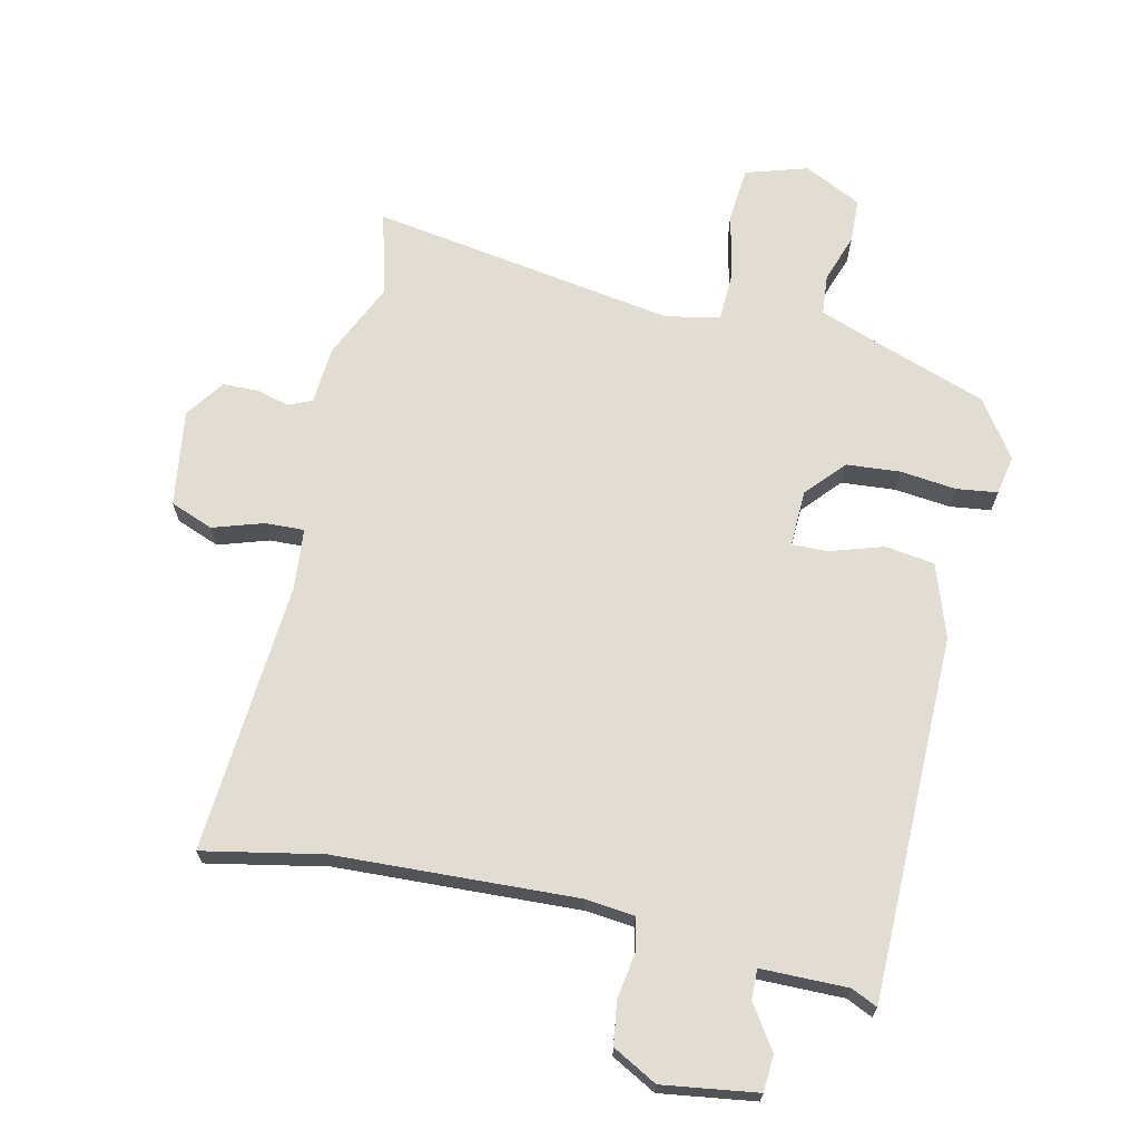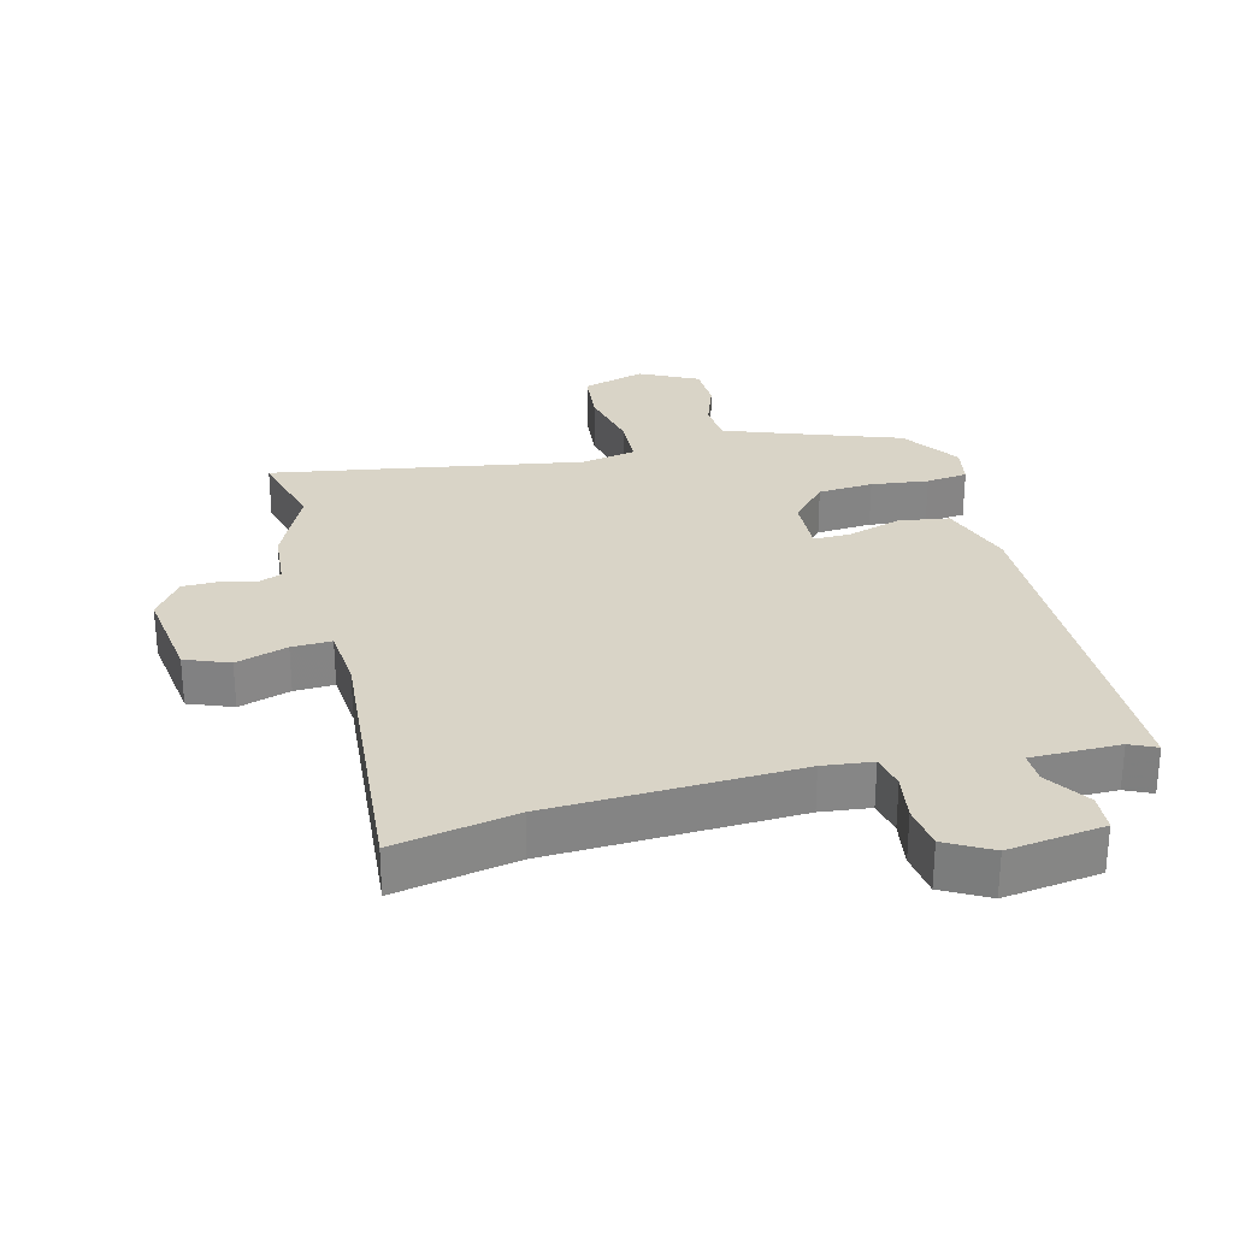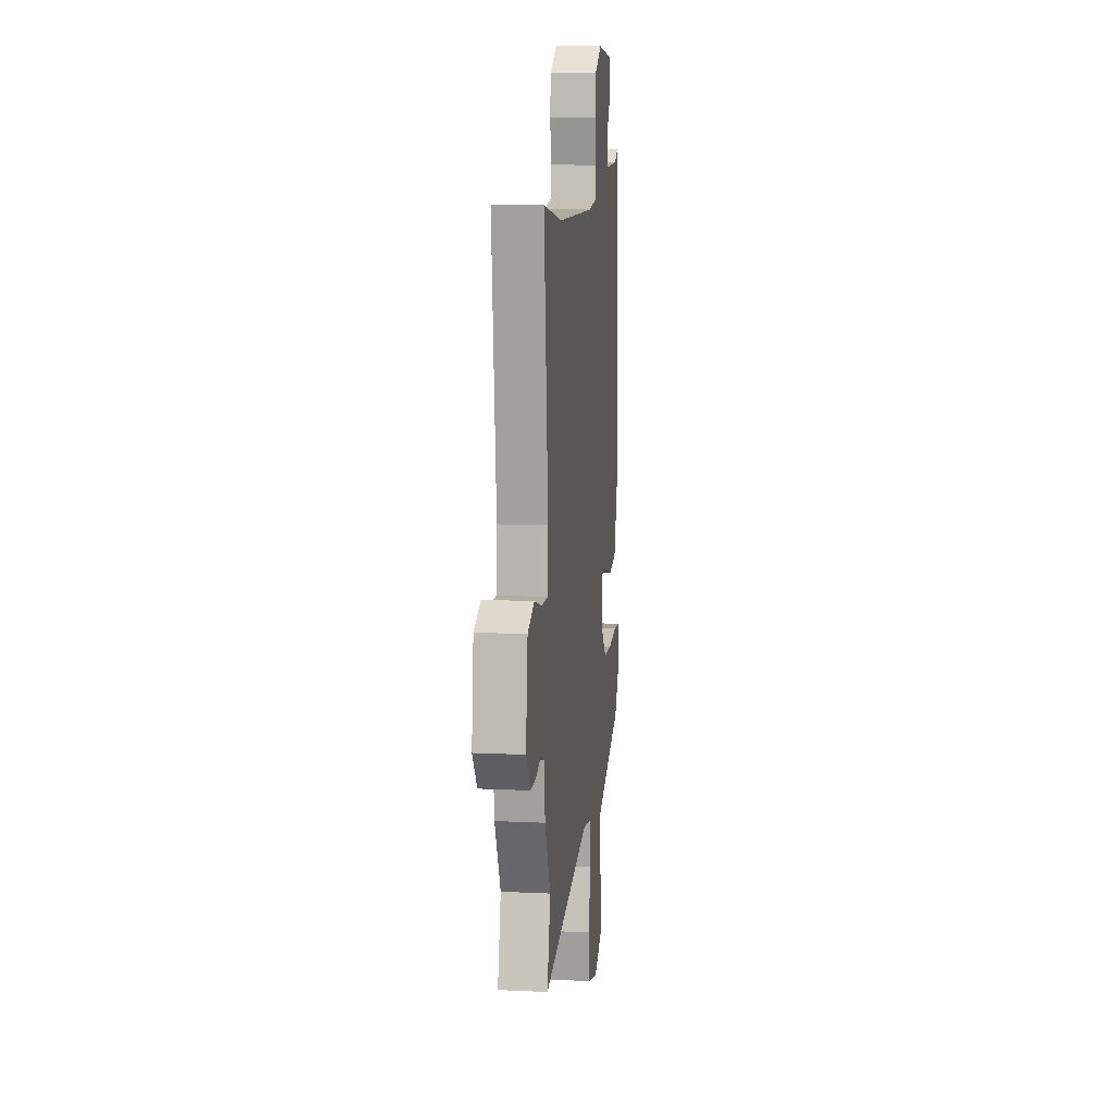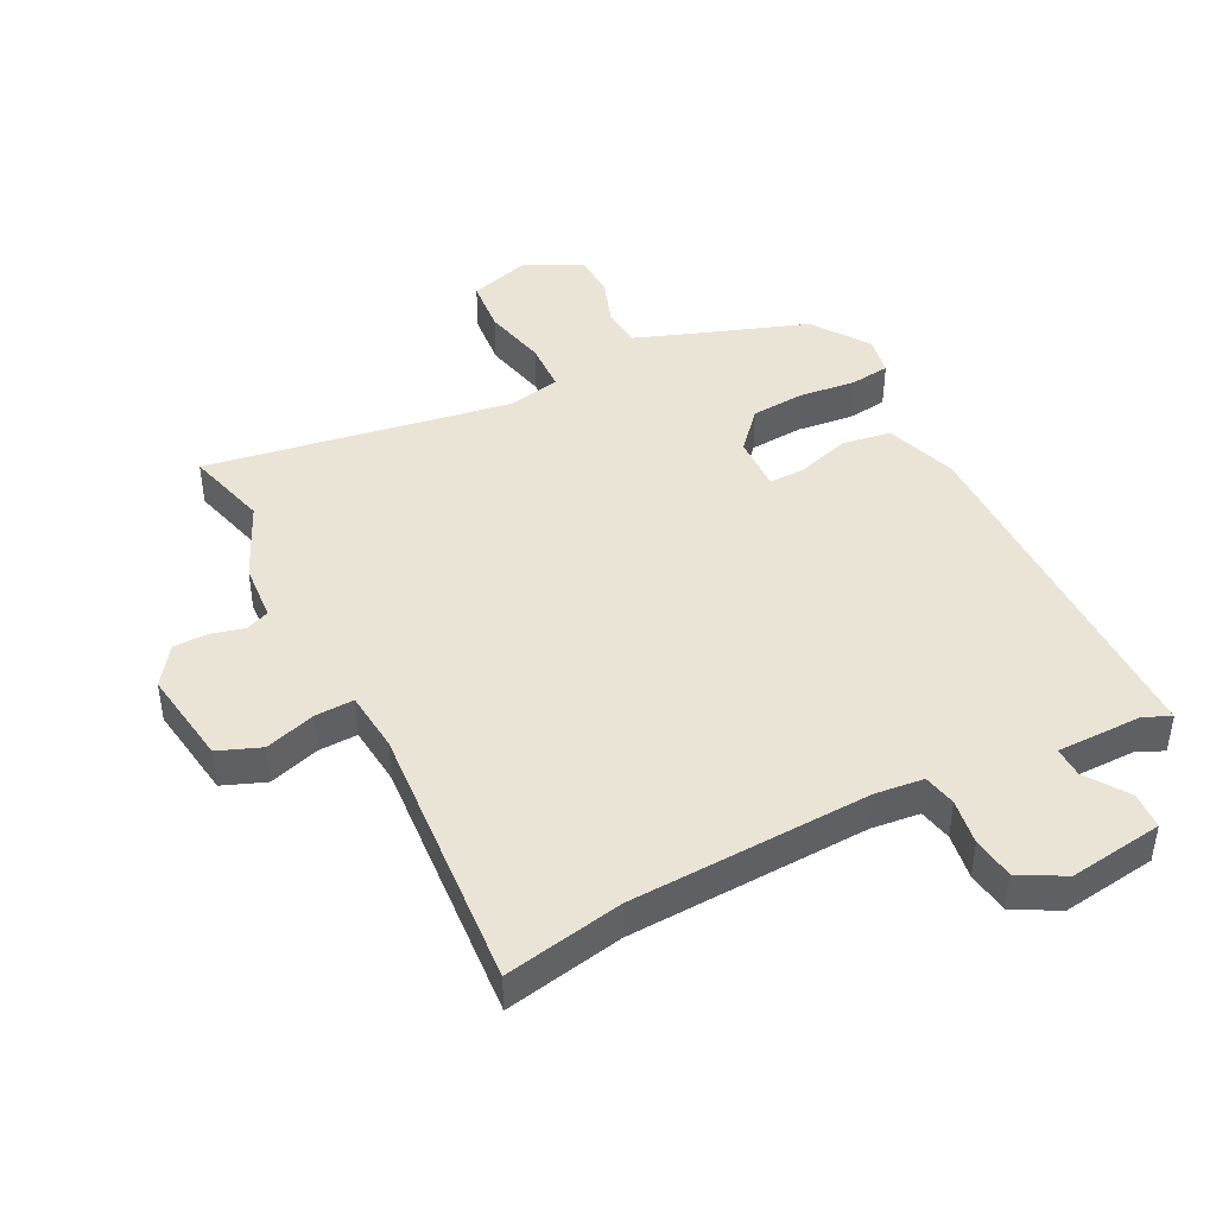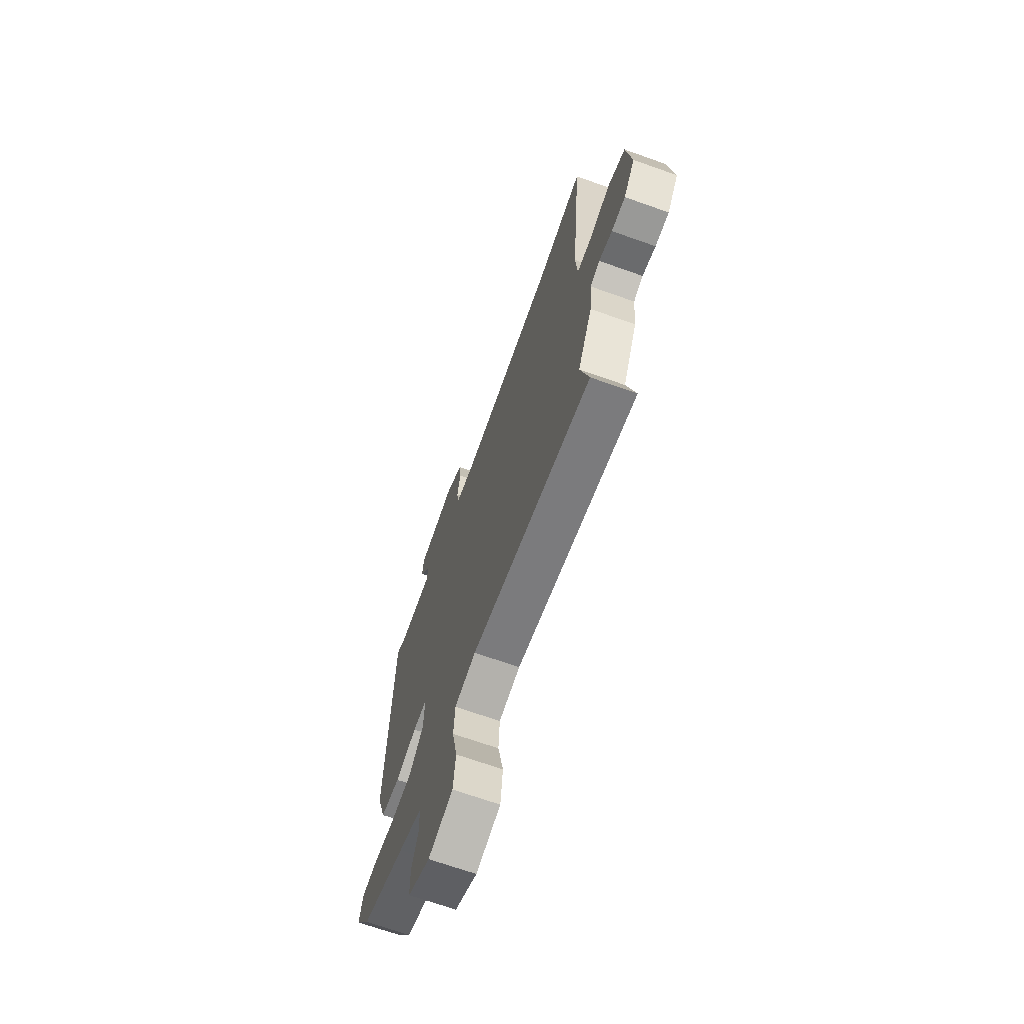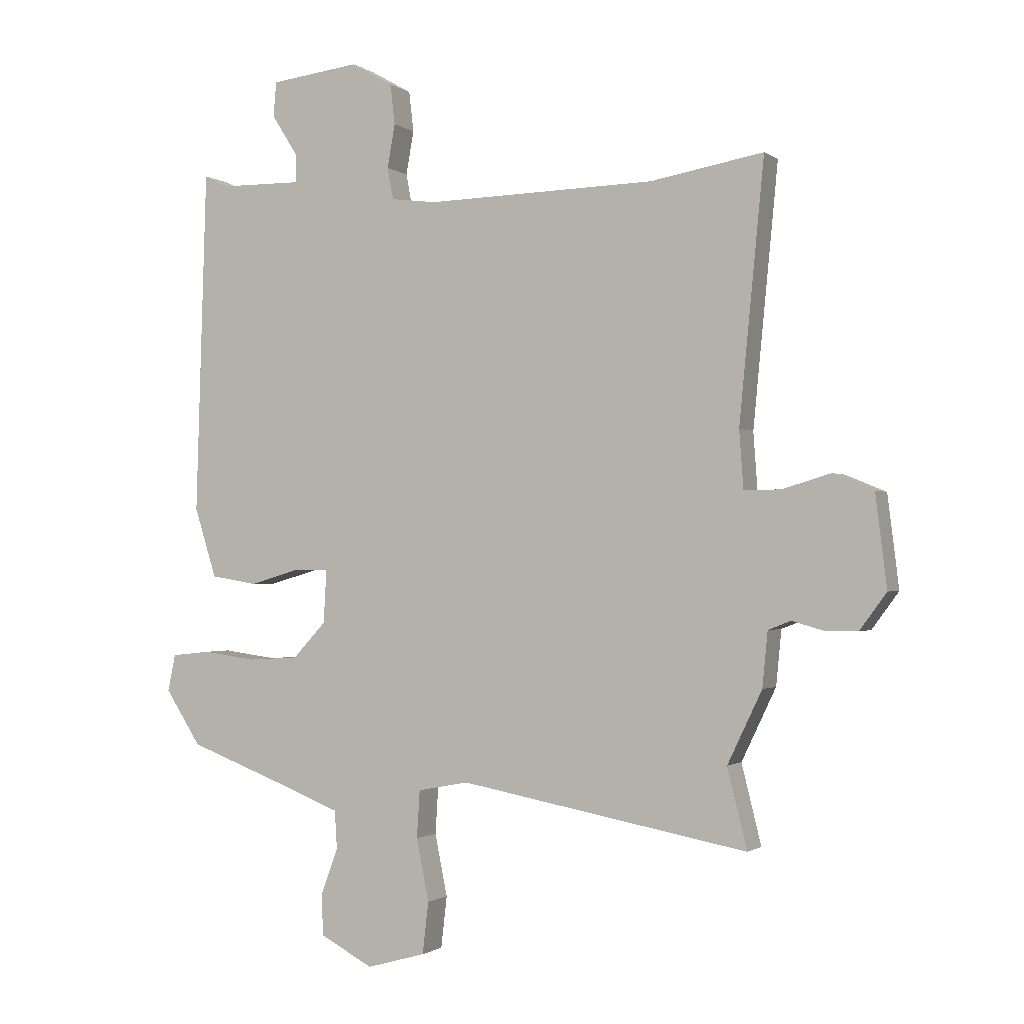
<metadata>
{"format":"obj","ext":"obj","renderer":"f3d","projection":"perspective","resolution":1024,"background":"white","views":[{"elev":68.2,"azim":11.4,"up":"+Y"},{"elev":28.4,"azim":-15.1,"up":"+Y"},{"elev":11.4,"azim":-83.3,"up":"+Z"},{"elev":43.8,"azim":-28.1,"up":"+Y"},{"elev":-68.8,"azim":-109.6,"up":"+Z"},{"elev":-1.2,"azim":-155.7,"up":"+Z"}]}
</metadata>
<code>
v -0.521 0.07 -0.584
v -0.488 0.07 -0.451
v -0.546 0.07 -0.33
v -0.555 0.07 -0.238
v -0.593 0.07 -0.223
v -0.646 0.07 -0.238
v -0.701 0.07 -0.238
v -0.746 0.07 -0.177
v -0.727 0.07 -0.023
v -0.659 0.07 0.005
v -0.578 0.07 -0.019
v -0.516 0.07 -0.02
v -0.509 0.07 0.077
v -0.551 0.07 0.509
v -0.361 0.07 0.476
v 0.024 0.07 0.467
v 0.101 0.07 0.477
v 0.111 0.07 0.53
v 0.098 0.07 0.603
v 0.106 0.07 0.671
v 0.176 0.07 0.711
v 0.327 0.07 0.693
v 0.332 0.07 0.635
v 0.288 0.07 0.566
v 0.288 0.07 0.518
v 0.426 0.07 0.52
v 0.467 0.07 0.54
v 0.485 0.07 -0.04
v 0.448 0.07 -0.157
v 0.37 0.07 -0.17
v 0.284 0.07 -0.145
v 0.227 0.07 -0.145
v 0.232 0.07 -0.235
v 0.288 0.07 -0.295
v 0.374 0.07 -0.3
v 0.463 0.07 -0.288
v 0.528 0.07 -0.295
v 0.541 0.07 -0.357
v 0.481 0.07 -0.449
v 0.305 0.07 -0.515
v 0.21 0.07 -0.552
v 0.206 0.07 -0.617
v 0.234 0.07 -0.692
v 0.233 0.07 -0.763
v 0.143 0.07 -0.81
v 0.044 0.07 -0.782
v 0.034 0.07 -0.695
v 0.055 0.07 -0.591
v 0.05 0.07 -0.511
v -0.036 0.07 -0.495
v -0.521 0 -0.584
v -0.488 0 -0.451
v -0.546 0 -0.33
v -0.555 0 -0.238
v -0.593 0 -0.223
v -0.646 0 -0.238
v -0.701 0 -0.238
v -0.746 0 -0.177
v -0.727 0 -0.023
v -0.659 0 0.005
v -0.578 0 -0.019
v -0.516 0 -0.02
v -0.509 0 0.077
v -0.551 0 0.509
v -0.361 0 0.476
v 0.024 0 0.467
v 0.101 0 0.477
v 0.111 0 0.53
v 0.098 0 0.603
v 0.106 0 0.671
v 0.176 0 0.711
v 0.327 0 0.693
v 0.332 0 0.635
v 0.288 0 0.566
v 0.288 0 0.518
v 0.426 0 0.52
v 0.467 0 0.54
v 0.485 0 -0.04
v 0.448 0 -0.157
v 0.37 0 -0.17
v 0.284 0 -0.145
v 0.227 0 -0.145
v 0.232 0 -0.235
v 0.288 0 -0.295
v 0.374 0 -0.3
v 0.463 0 -0.288
v 0.528 0 -0.295
v 0.541 0 -0.357
v 0.481 0 -0.449
v 0.305 0 -0.515
v 0.21 0 -0.552
v 0.206 0 -0.617
v 0.234 0 -0.692
v 0.233 0 -0.763
v 0.143 0 -0.81
v 0.044 0 -0.782
v 0.034 0 -0.695
v 0.055 0 -0.591
v 0.05 0 -0.511
v -0.036 0 -0.495
f 46 47 48
f 45 46 48
f 44 45 48
f 43 44 48
f 42 43 48
f 41 42 48 49
f 40 41 49
f 40 49 50
f 39 40 50
f 38 39 50
f 37 38 50
f 36 37 50
f 35 36 50
f 29 30 31
f 28 29 31
f 27 28 31
f 26 27 31
f 25 26 31 32
f 24 25 32
f 22 23 24
f 21 22 24
f 20 21 24
f 19 20 24
f 18 19 24
f 17 18 24 32
f 16 17 32 33
f 13 14 15
f 15 16 33
f 13 15 33
f 12 13 33
f 9 10 11
f 8 9 11
f 7 8 11
f 6 7 11
f 5 6 11
f 12 33 34
f 11 12 34
f 5 11 34
f 4 5 34
f 50 1 2
f 35 50 2
f 34 35 2
f 2 3 4 34
f 98 97 96
f 98 96 95
f 98 95 94
f 98 94 93
f 98 93 92
f 99 98 92 91
f 99 91 90
f 100 99 90
f 100 90 89
f 100 89 88
f 100 88 87
f 100 87 86
f 100 86 85
f 81 80 79
f 81 79 78
f 81 78 77
f 81 77 76
f 82 81 76 75
f 82 75 74
f 74 73 72
f 74 72 71
f 74 71 70
f 74 70 69
f 74 69 68
f 82 74 68 67
f 83 82 67 66
f 65 64 63
f 83 66 65
f 83 65 63
f 83 63 62
f 61 60 59
f 61 59 58
f 61 58 57
f 61 57 56
f 61 56 55
f 84 83 62
f 84 62 61
f 84 61 55
f 84 55 54
f 52 51 100
f 52 100 85
f 52 85 84
f 84 54 53 52
f 1 51 52 2
f 2 52 53 3
f 3 53 54 4
f 4 54 55 5
f 5 55 56 6
f 6 56 57 7
f 7 57 58 8
f 8 58 59 9
f 9 59 60 10
f 10 60 61 11
f 11 61 62 12
f 12 62 63 13
f 13 63 64 14
f 14 64 65 15
f 15 65 66 16
f 16 66 67 17
f 17 67 68 18
f 18 68 69 19
f 19 69 70 20
f 20 70 71 21
f 21 71 72 22
f 22 72 73 23
f 23 73 74 24
f 24 74 75 25
f 25 75 76 26
f 26 76 77 27
f 27 77 78 28
f 28 78 79 29
f 29 79 80 30
f 30 80 81 31
f 31 81 82 32
f 32 82 83 33
f 33 83 84 34
f 34 84 85 35
f 35 85 86 36
f 36 86 87 37
f 37 87 88 38
f 38 88 89 39
f 39 89 90 40
f 40 90 91 41
f 41 91 92 42
f 42 92 93 43
f 43 93 94 44
f 44 94 95 45
f 45 95 96 46
f 46 96 97 47
f 47 97 98 48
f 48 98 99 49
f 49 99 100 50
f 50 100 51 1

</code>
